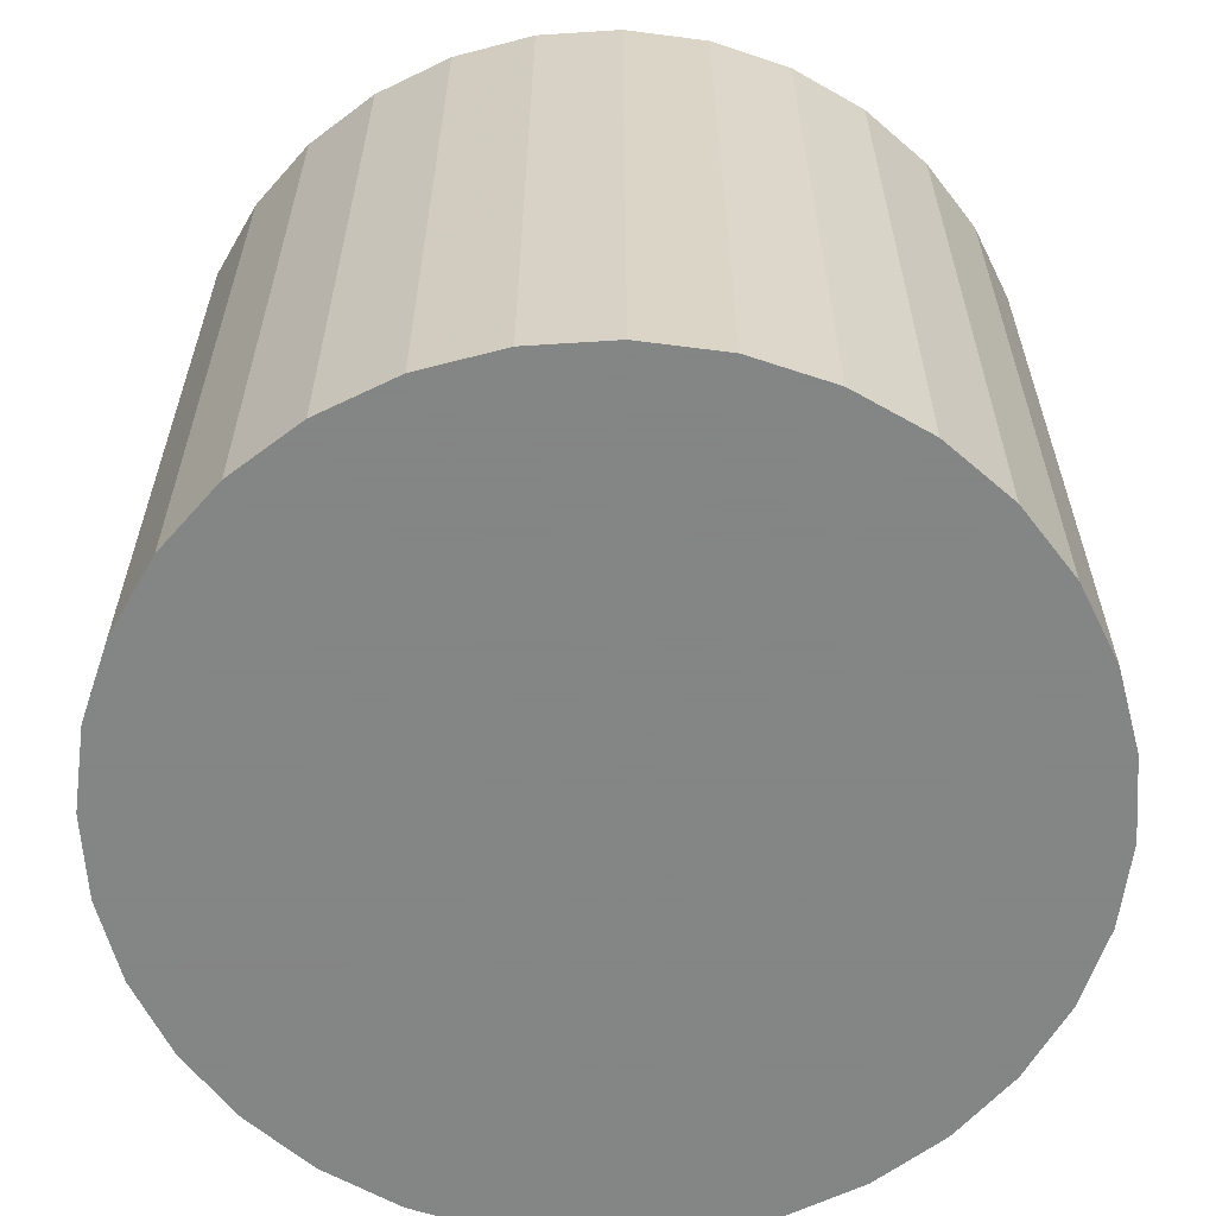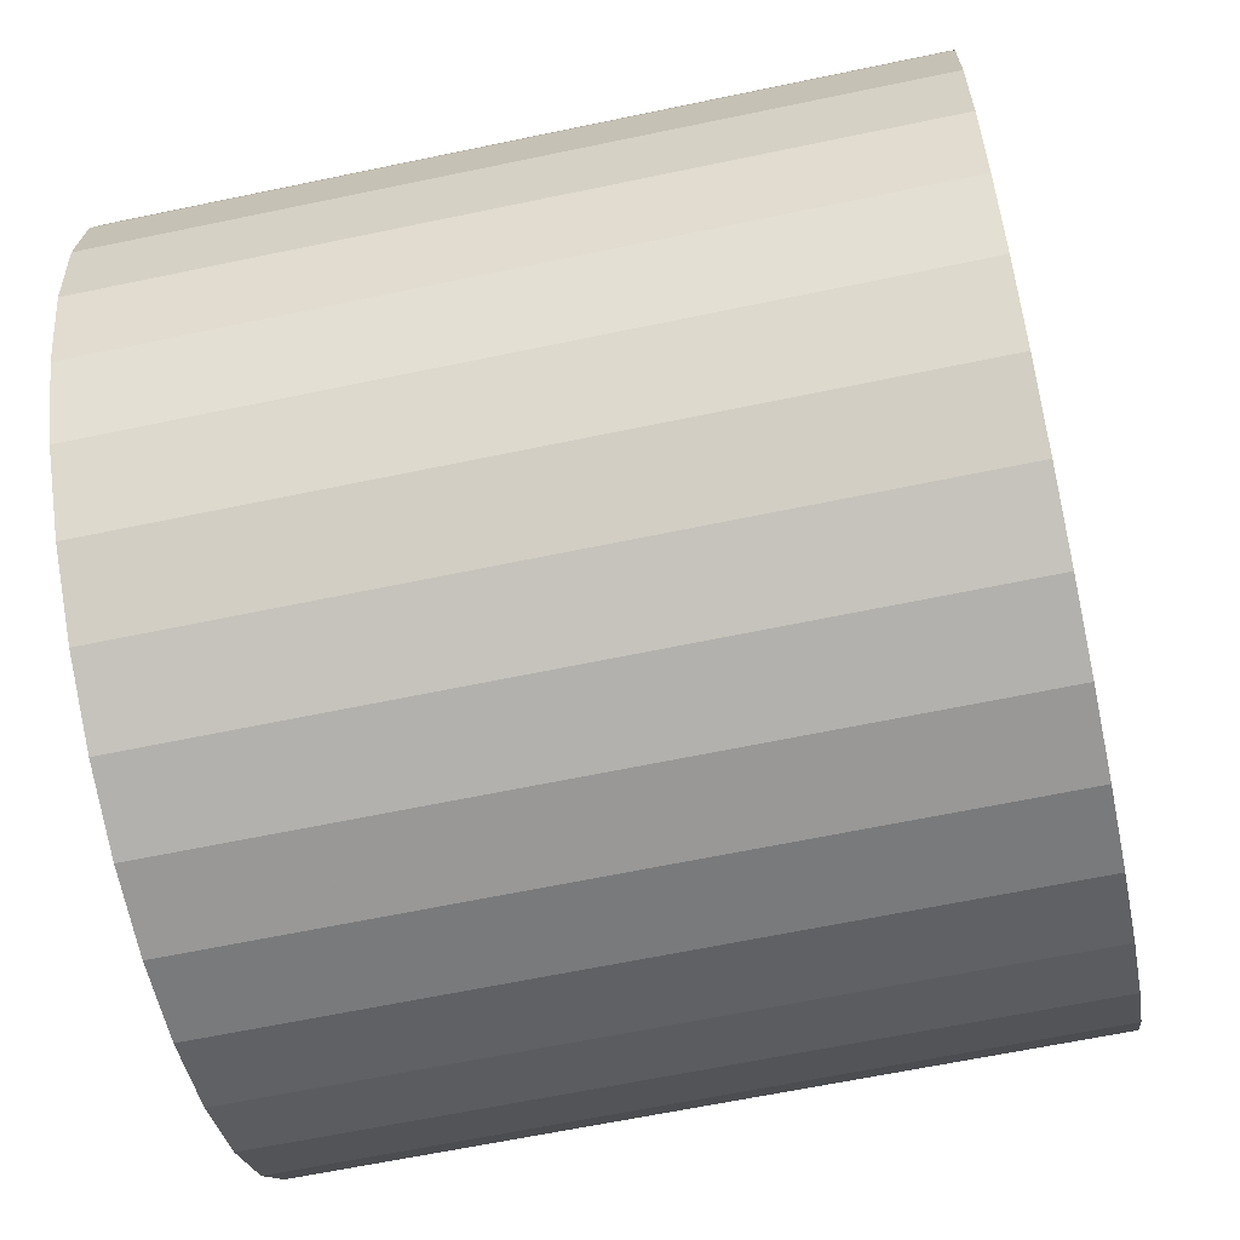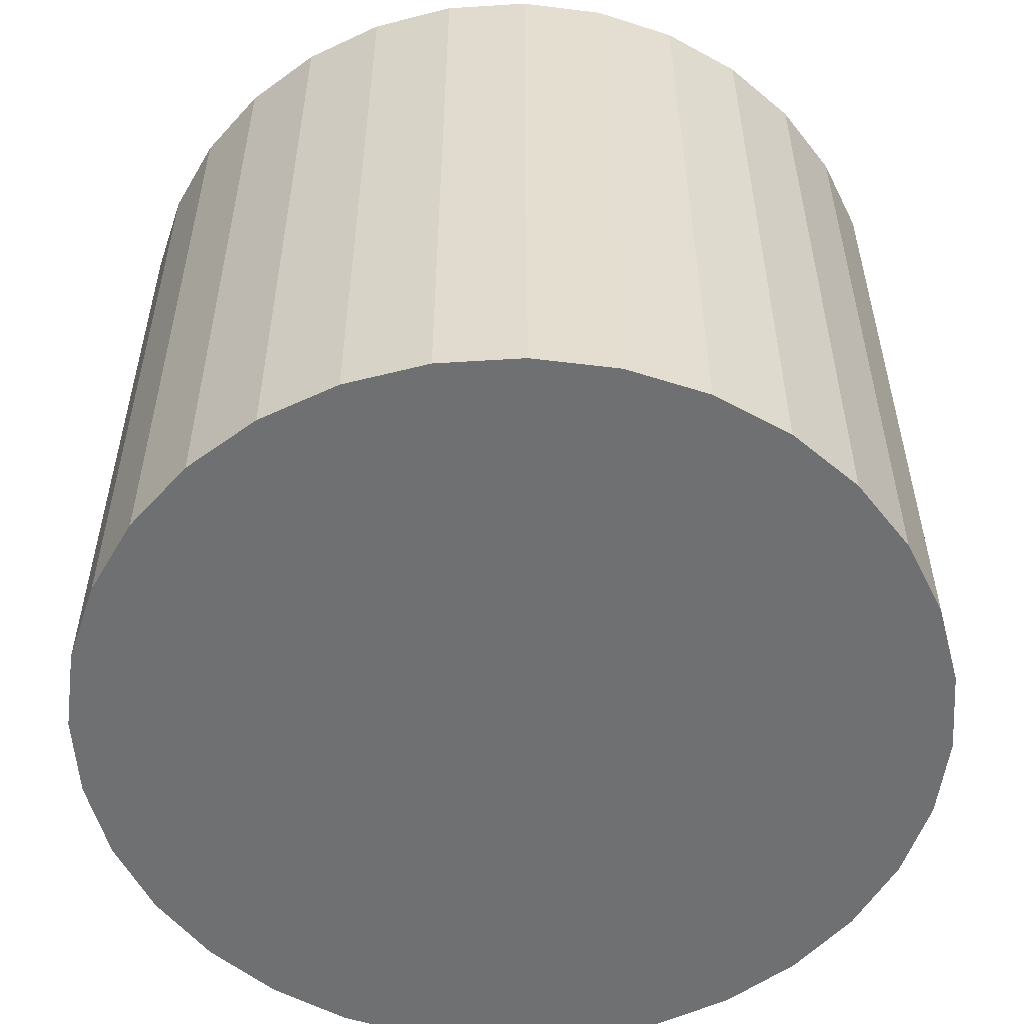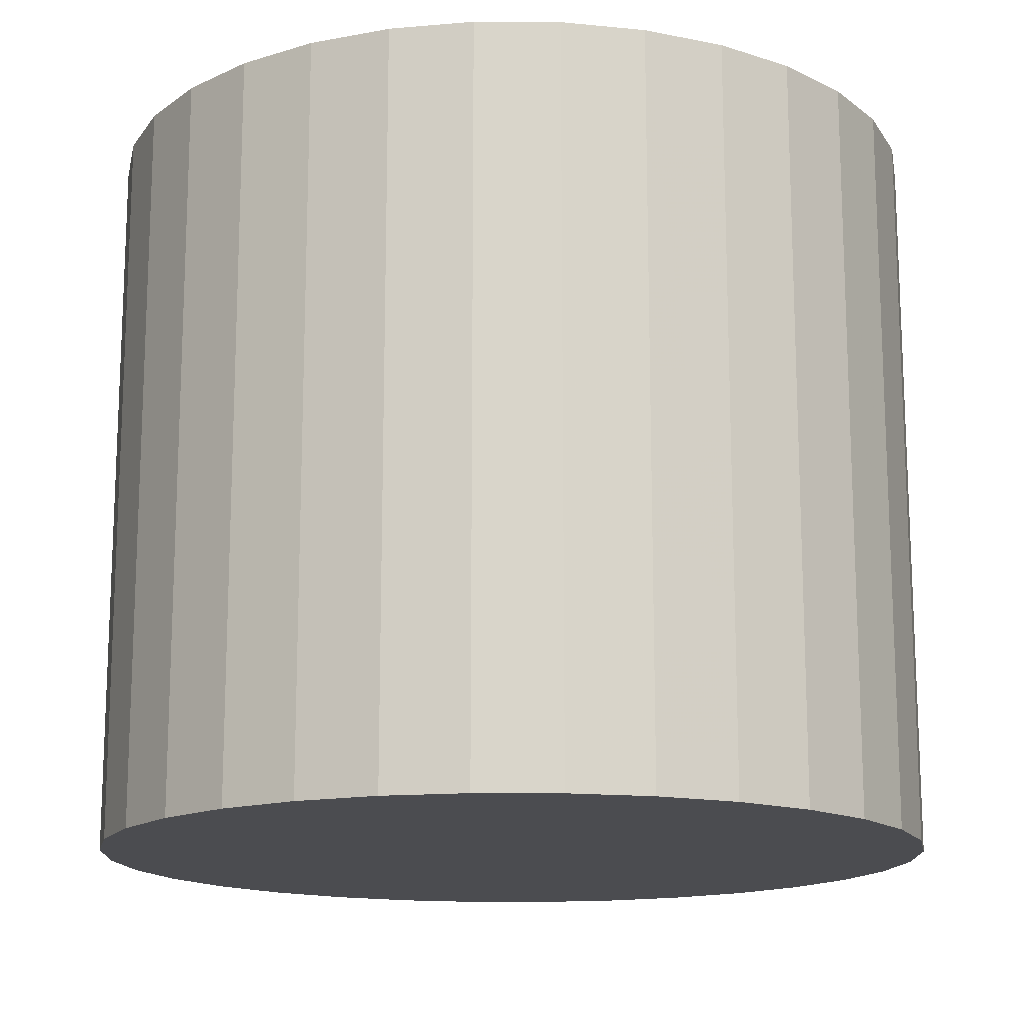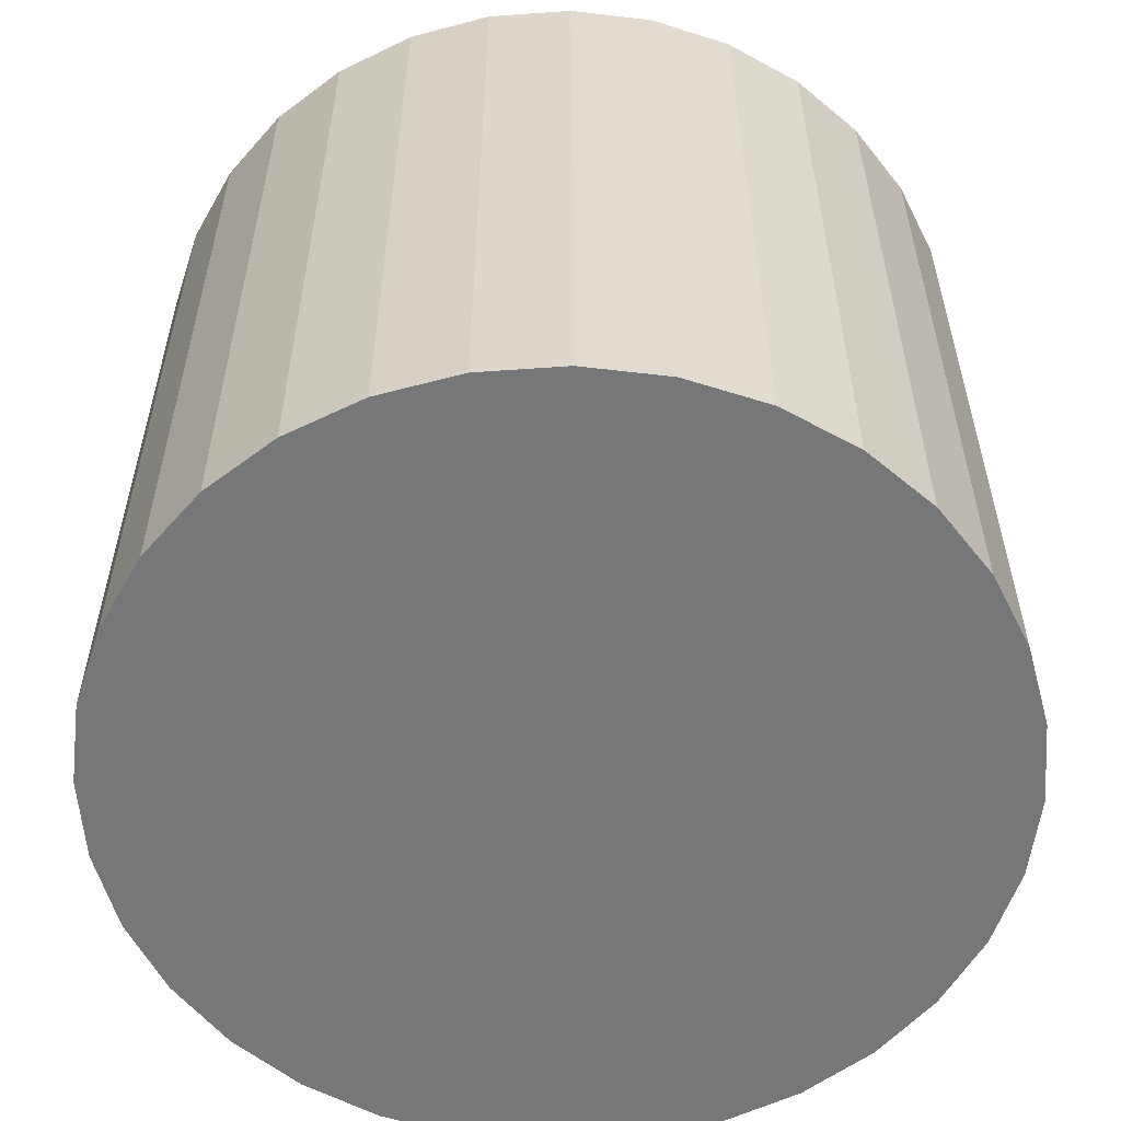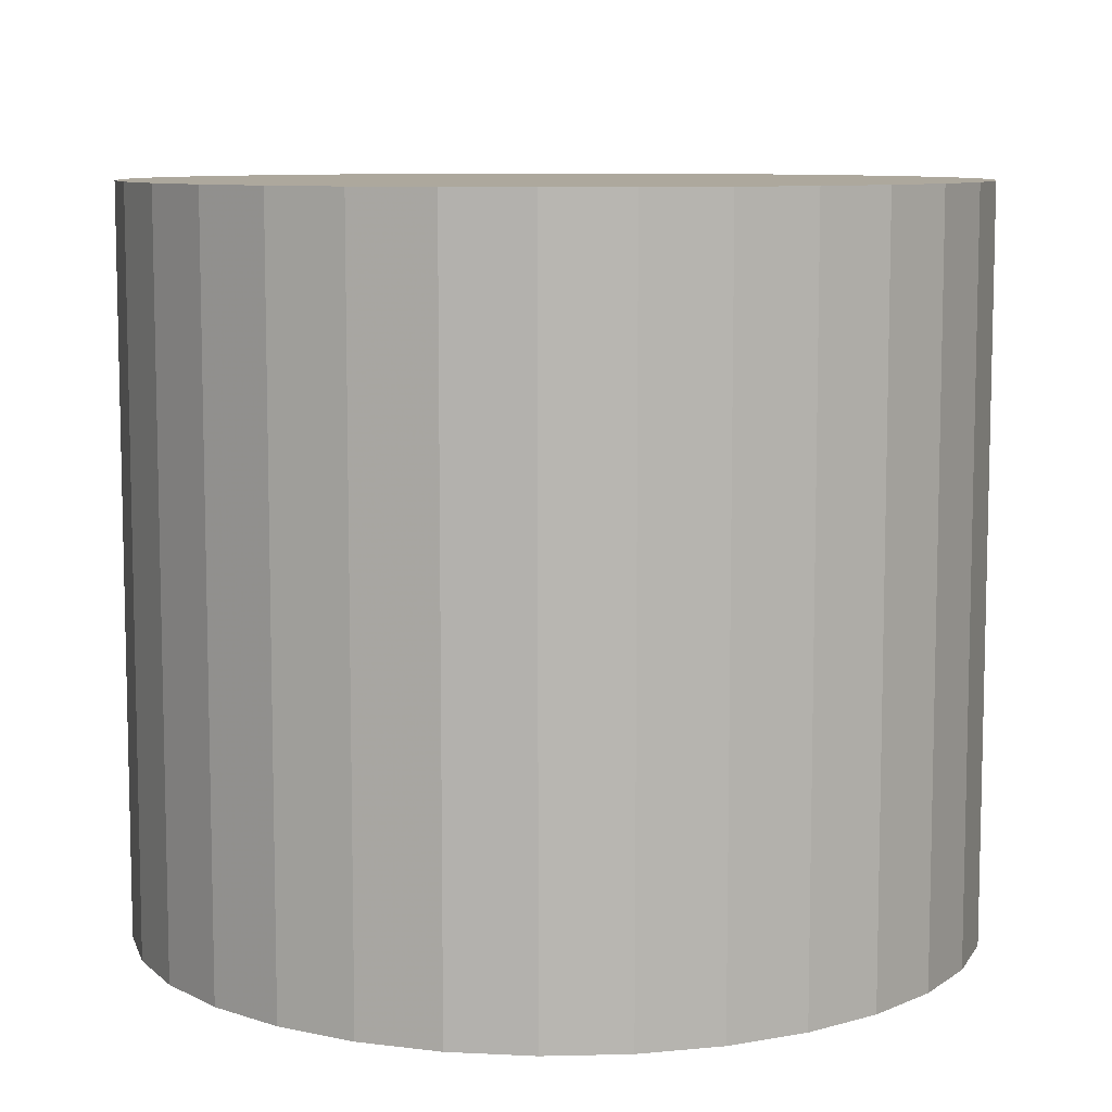
<metadata>
{"format":"obj","ext":"obj","renderer":"f3d","projection":"perspective","resolution":1024,"background":"white","views":[{"elev":-61.6,"azim":65.6,"up":"+Z"},{"elev":-63.4,"azim":102.0,"up":"+Y"},{"elev":-54.8,"azim":31.9,"up":"+Z"},{"elev":-15.2,"azim":128.7,"up":"+Z"},{"elev":-57.0,"azim":-1.4,"up":"+Z"},{"elev":8.7,"azim":-144.2,"up":"+Z"}]}
</metadata>
<code>
v 0 0 -0.02642
v 0.03022 0 -0.02642
v 0.03022 0 0.02642
v 0 0 0.02642
v 0.02964 0.005896 -0.02642
v 0.02964 0.005896 0.02642
v 0.02792 0.01157 -0.02642
v 0.02792 0.01157 0.02642
v 0.02513 0.01679 -0.02642
v 0.02513 0.01679 0.02642
v 0.02137 0.02137 -0.02642
v 0.02137 0.02137 0.02642
v 0.01679 0.02513 -0.02642
v 0.01679 0.02513 0.02642
v 0.01157 0.02792 -0.02642
v 0.01157 0.02792 0.02642
v 0.005896 0.02964 -0.02642
v 0.005896 0.02964 0.02642
v 0 0.03022 -0.02642
v 0 0.03022 0.02642
v -0.005896 0.02964 -0.02642
v -0.005896 0.02964 0.02642
v -0.01157 0.02792 -0.02642
v -0.01157 0.02792 0.02642
v -0.01679 0.02513 -0.02642
v -0.01679 0.02513 0.02642
v -0.02137 0.02137 -0.02642
v -0.02137 0.02137 0.02642
v -0.02513 0.01679 -0.02642
v -0.02513 0.01679 0.02642
v -0.02792 0.01157 -0.02642
v -0.02792 0.01157 0.02642
v -0.02964 0.005896 -0.02642
v -0.02964 0.005896 0.02642
v -0.03022 0 -0.02642
v -0.03022 0 0.02642
v -0.02964 -0.005896 -0.02642
v -0.02964 -0.005896 0.02642
v -0.02792 -0.01157 -0.02642
v -0.02792 -0.01157 0.02642
v -0.02513 -0.01679 -0.02642
v -0.02513 -0.01679 0.02642
v -0.02137 -0.02137 -0.02642
v -0.02137 -0.02137 0.02642
v -0.01679 -0.02513 -0.02642
v -0.01679 -0.02513 0.02642
v -0.01157 -0.02792 -0.02642
v -0.01157 -0.02792 0.02642
v -0.005896 -0.02964 -0.02642
v -0.005896 -0.02964 0.02642
v -0 -0.03022 -0.02642
v -0 -0.03022 0.02642
v 0.005896 -0.02964 -0.02642
v 0.005896 -0.02964 0.02642
v 0.01157 -0.02792 -0.02642
v 0.01157 -0.02792 0.02642
v 0.01679 -0.02513 -0.02642
v 0.01679 -0.02513 0.02642
v 0.02137 -0.02137 -0.02642
v 0.02137 -0.02137 0.02642
v 0.02513 -0.01679 -0.02642
v 0.02513 -0.01679 0.02642
v 0.02792 -0.01157 -0.02642
v 0.02792 -0.01157 0.02642
v 0.02964 -0.005896 -0.02642
v 0.02964 -0.005896 0.02642
f 2 1 5
f 2 5 3
f 3 5 6
f 3 6 4
f 5 1 7
f 5 7 6
f 6 7 8
f 6 8 4
f 7 1 9
f 7 9 8
f 8 9 10
f 8 10 4
f 9 1 11
f 9 11 10
f 10 11 12
f 10 12 4
f 11 1 13
f 11 13 12
f 12 13 14
f 12 14 4
f 13 1 15
f 13 15 14
f 14 15 16
f 14 16 4
f 15 1 17
f 15 17 16
f 16 17 18
f 16 18 4
f 17 1 19
f 17 19 18
f 18 19 20
f 18 20 4
f 19 1 21
f 19 21 20
f 20 21 22
f 20 22 4
f 21 1 23
f 21 23 22
f 22 23 24
f 22 24 4
f 23 1 25
f 23 25 24
f 24 25 26
f 24 26 4
f 25 1 27
f 25 27 26
f 26 27 28
f 26 28 4
f 27 1 29
f 27 29 28
f 28 29 30
f 28 30 4
f 29 1 31
f 29 31 30
f 30 31 32
f 30 32 4
f 31 1 33
f 31 33 32
f 32 33 34
f 32 34 4
f 33 1 35
f 33 35 34
f 34 35 36
f 34 36 4
f 35 1 37
f 35 37 36
f 36 37 38
f 36 38 4
f 37 1 39
f 37 39 38
f 38 39 40
f 38 40 4
f 39 1 41
f 39 41 40
f 40 41 42
f 40 42 4
f 41 1 43
f 41 43 42
f 42 43 44
f 42 44 4
f 43 1 45
f 43 45 44
f 44 45 46
f 44 46 4
f 45 1 47
f 45 47 46
f 46 47 48
f 46 48 4
f 47 1 49
f 47 49 48
f 48 49 50
f 48 50 4
f 49 1 51
f 49 51 50
f 50 51 52
f 50 52 4
f 51 1 53
f 51 53 52
f 52 53 54
f 52 54 4
f 53 1 55
f 53 55 54
f 54 55 56
f 54 56 4
f 55 1 57
f 55 57 56
f 56 57 58
f 56 58 4
f 57 1 59
f 57 59 58
f 58 59 60
f 58 60 4
f 59 1 61
f 59 61 60
f 60 61 62
f 60 62 4
f 61 1 63
f 61 63 62
f 62 63 64
f 62 64 4
f 63 1 65
f 63 65 64
f 64 65 66
f 64 66 4
f 65 1 2
f 65 2 66
f 66 2 3
f 66 3 4

</code>
